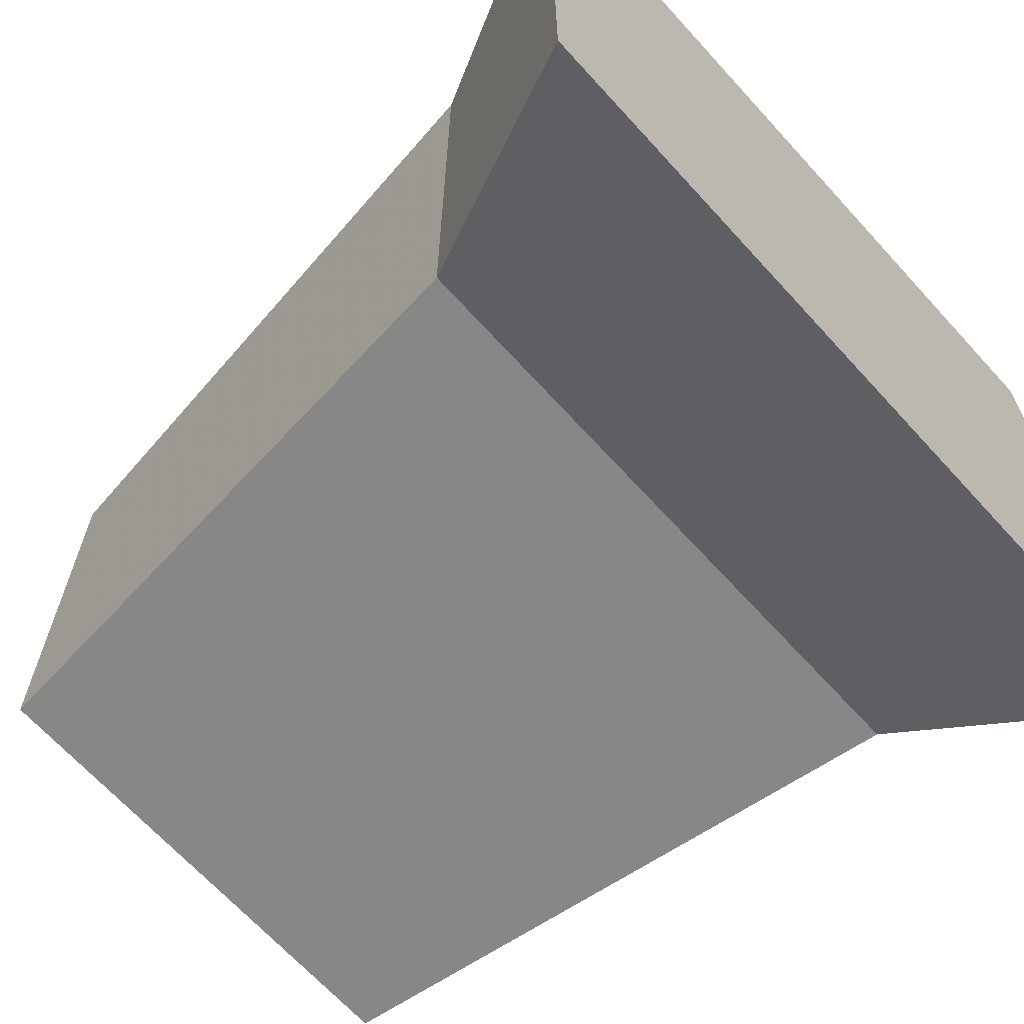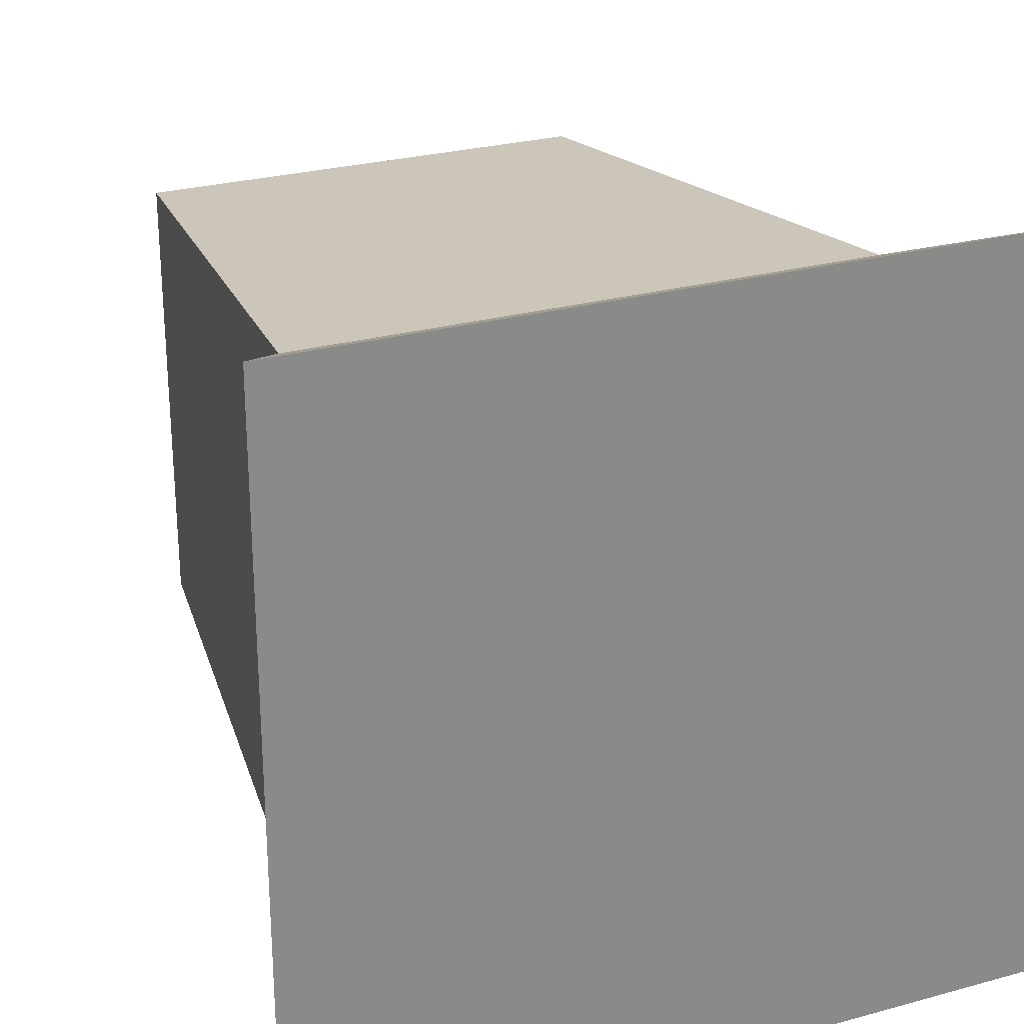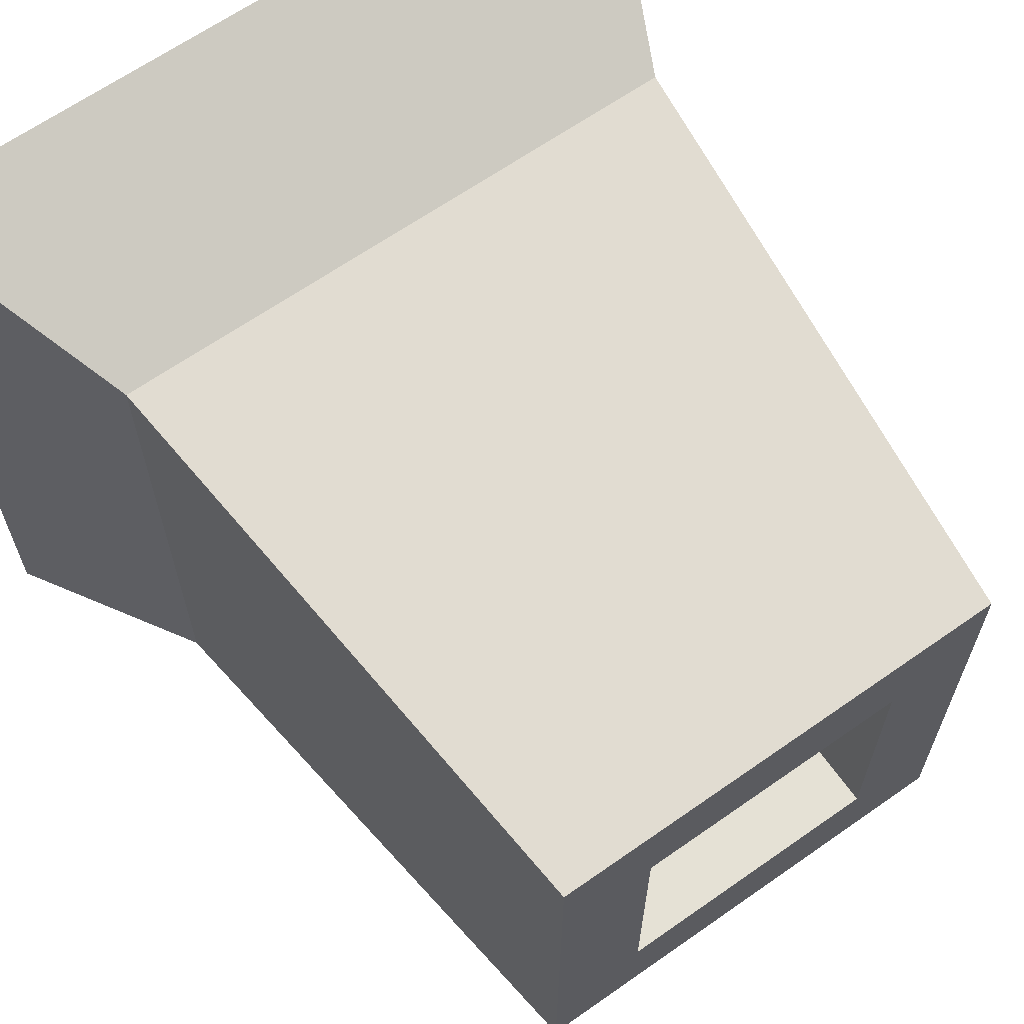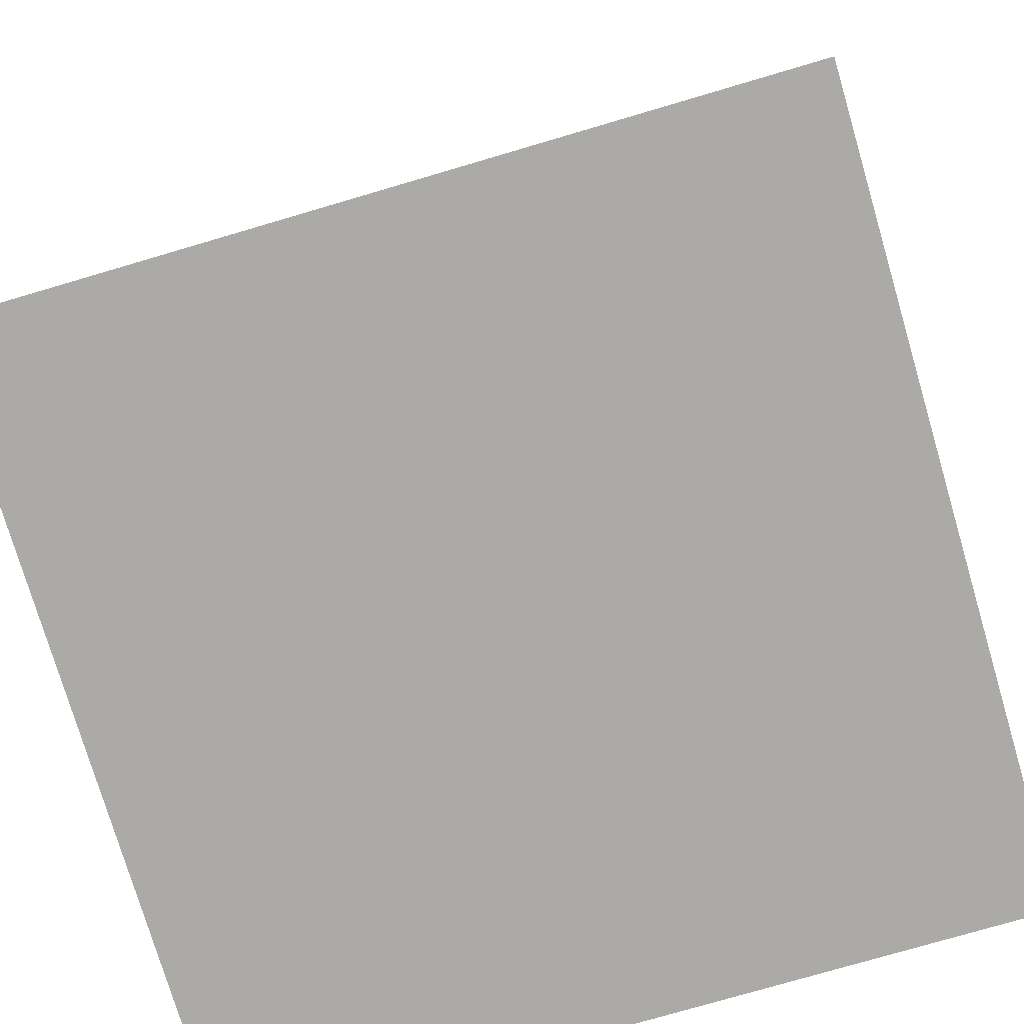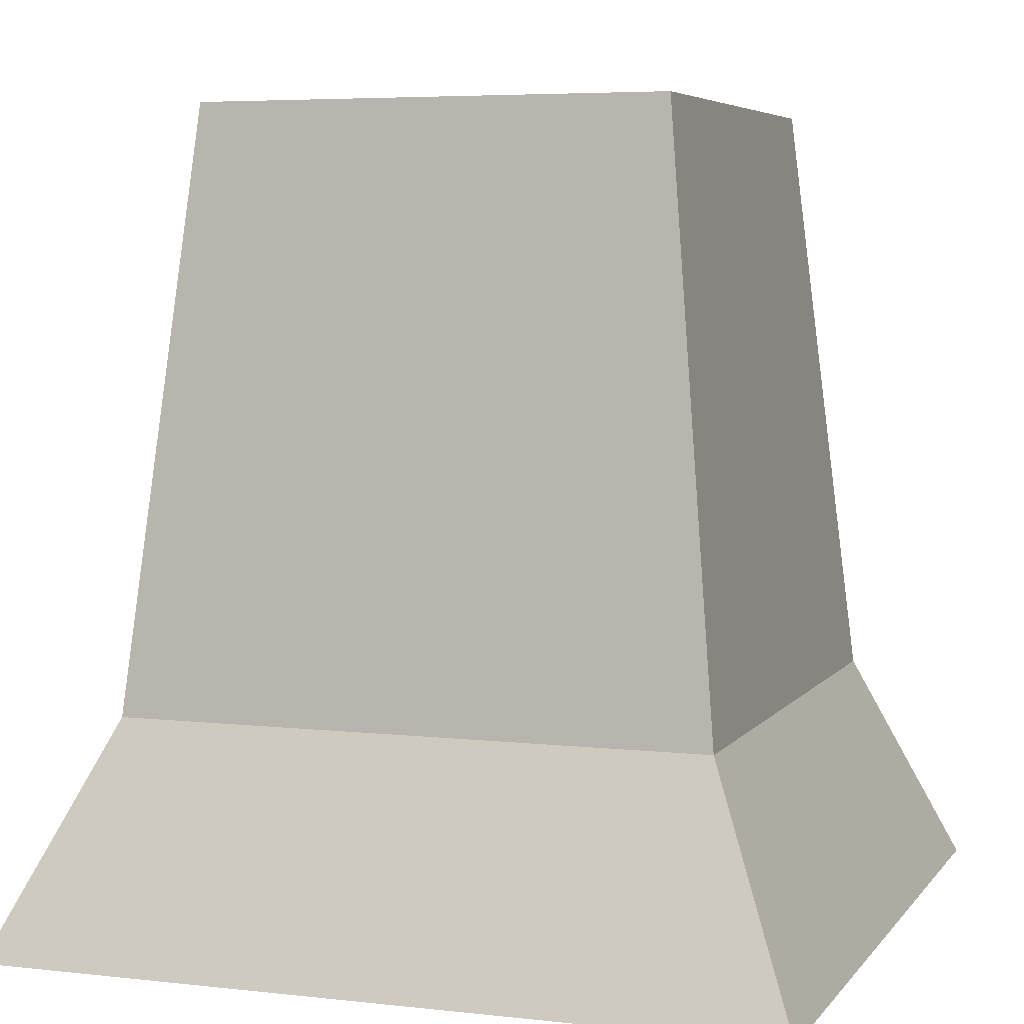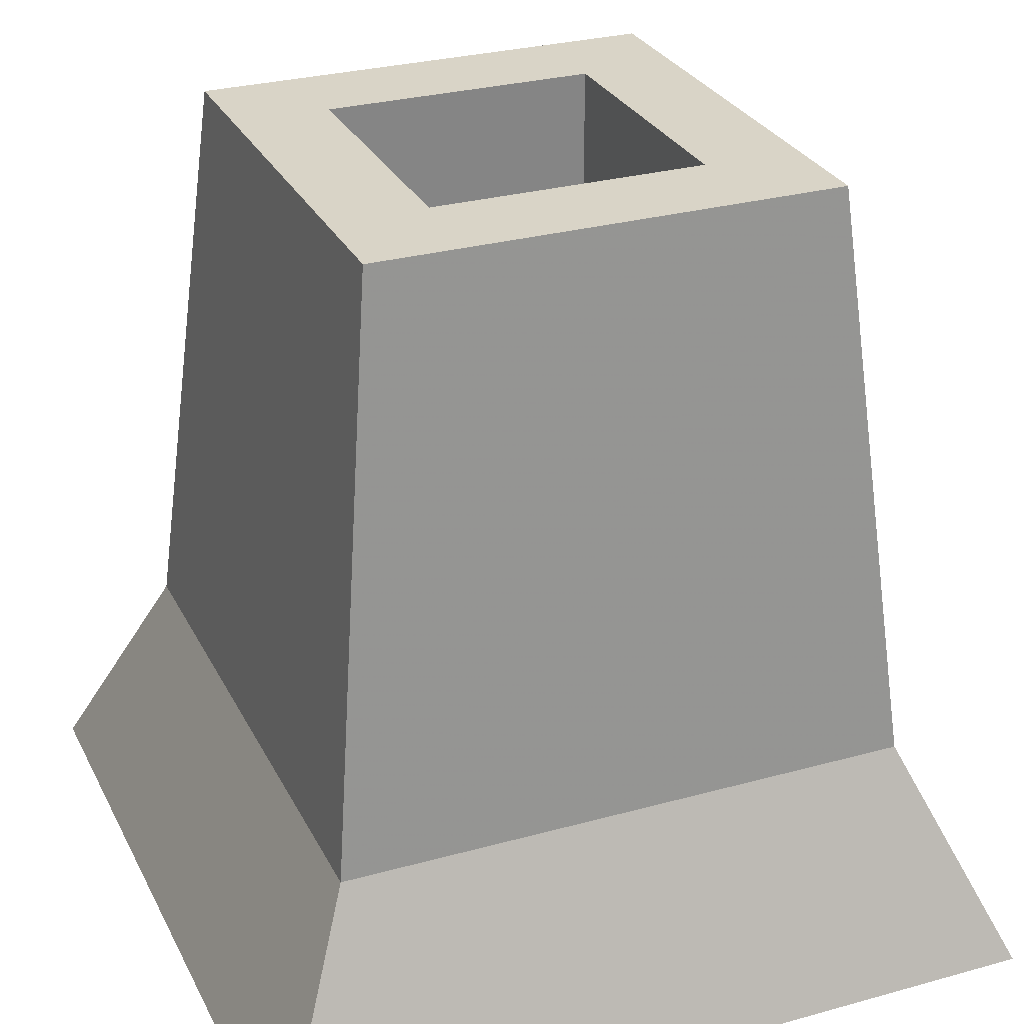
<metadata>
{"format":"obj","ext":"obj","renderer":"f3d","projection":"perspective","resolution":1024,"background":"white","views":[{"elev":-67.1,"azim":-47.7,"up":"+Z"},{"elev":26.8,"azim":-23.1,"up":"+Z"},{"elev":65.1,"azim":144.8,"up":"+Z"},{"elev":-76.1,"azim":-163.6,"up":"+Y"},{"elev":5.4,"azim":109.5,"up":"+Y"},{"elev":28.8,"azim":157.5,"up":"+Y"}]}
</metadata>
<code>
v 0.9841 0 0.01585
v 0.8613 0.2771 0.8613
v 0.9841 0 0.9841
v 0.8613 0.2771 0.1387
v 0.1387 0.2771 0.1387
v 0.01585 0 0.01585
v 0.01585 0 0.9841
v 0.1387 0.2771 0.8613
v 0.7867 1 0.7867
v 0.2132 1 0.7867
v 0.3323 1 0.6677
v 0.2132 1 0.2132
v 0.3323 1 0.3323
v 0.7867 1 0.2132
v 0.6677 1 0.3323
v 0.3323 0.2771 0.3323
v 0.6677 0.2771 0.3323
v 0.6677 0.2771 0.6677
v 0.3323 0.2771 0.6677
v 0.6677 1 0.6677
g Mesh1 Trunk Model
f 1 2 3
f 2 1 4
f 1 5 4
f 5 1 6
f 1 7 6
f 7 1 3
f 2 7 3
f 7 2 8
f 9 8 2
f 8 9 10
f 11 10 9
f 10 11 12
f 13 12 11
f 12 13 14
f 14 13 15
f 16 15 13
f 15 16 17
f 16 18 17
f 18 16 19
f 16 11 19
f 11 16 13
f 11 18 19
f 18 11 20
f 11 9 20
f 20 9 15
f 14 15 9
f 9 4 14
f 4 9 2
f 4 12 14
f 12 4 5
f 5 10 12
f 10 5 8
f 6 8 5
f 8 6 7
f 15 18 20
f 18 15 17

</code>
